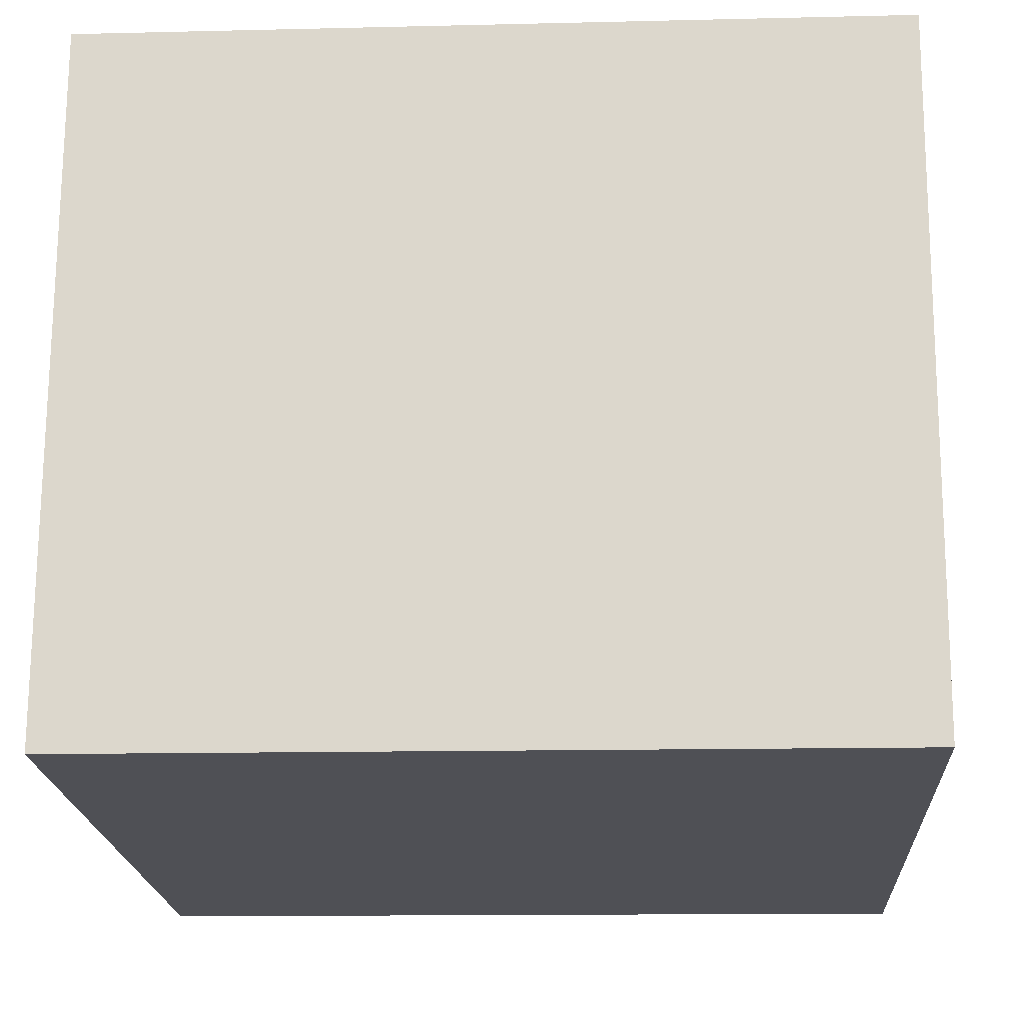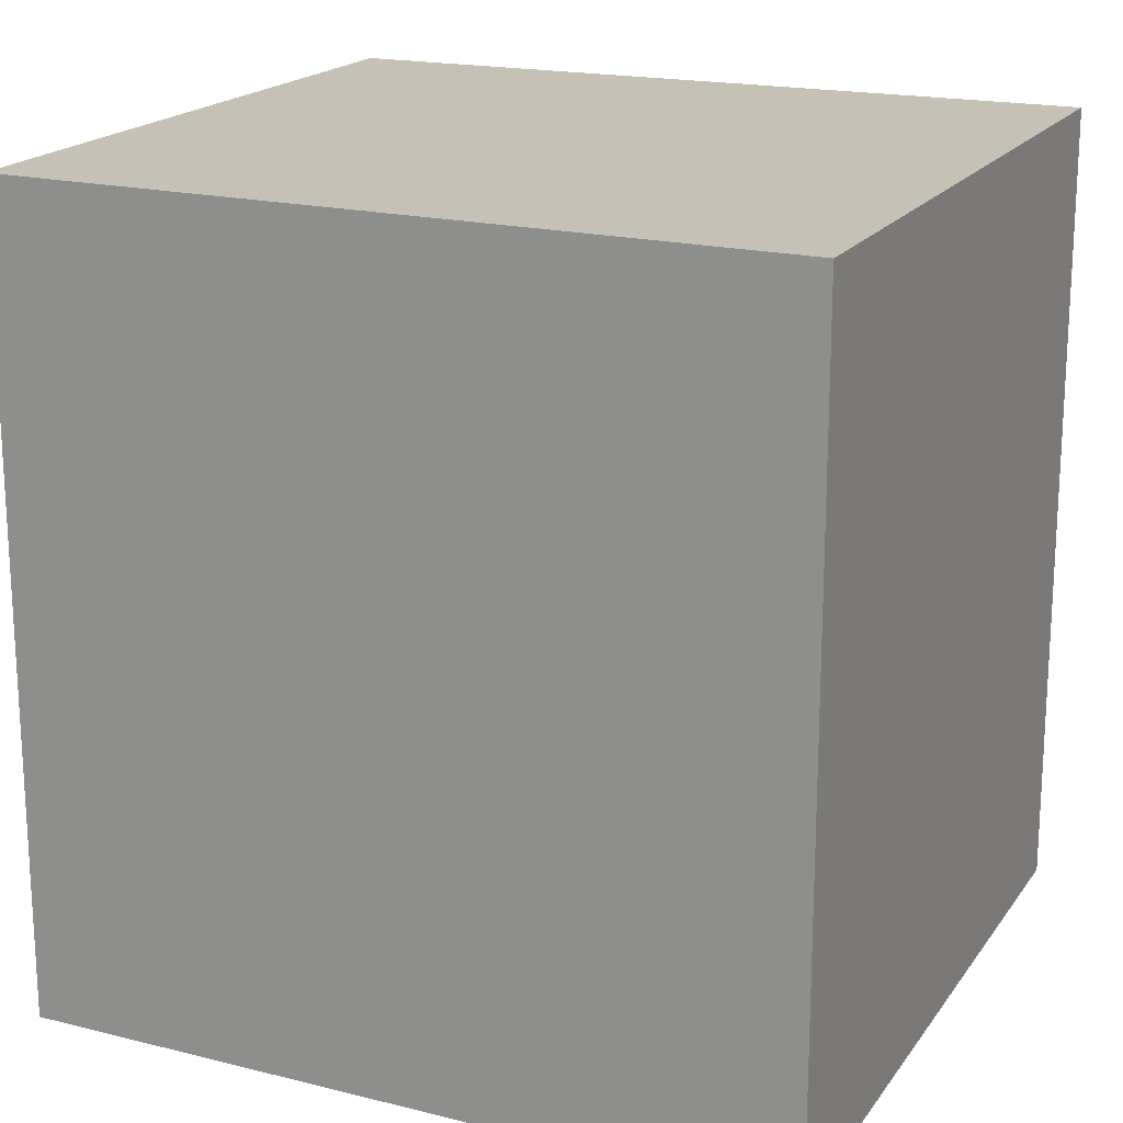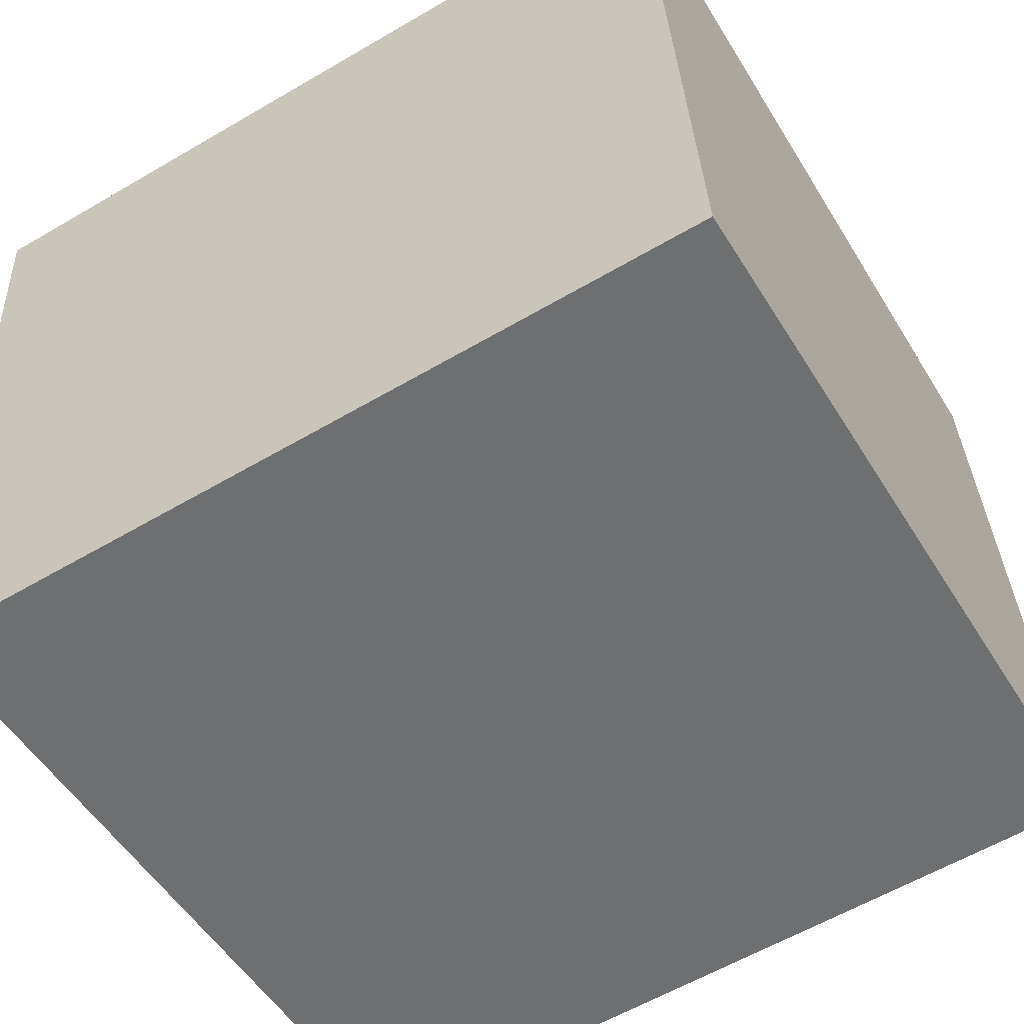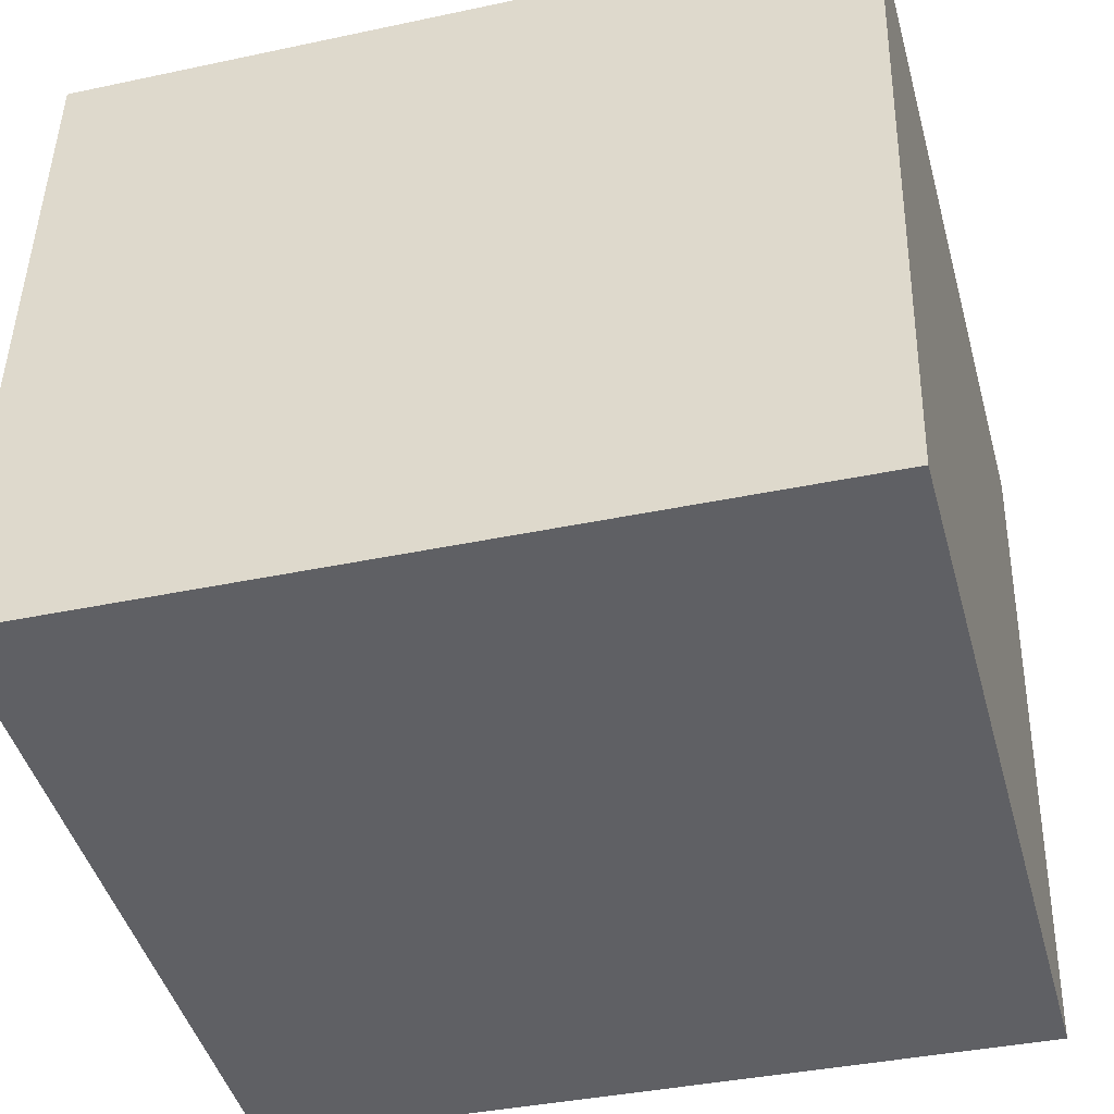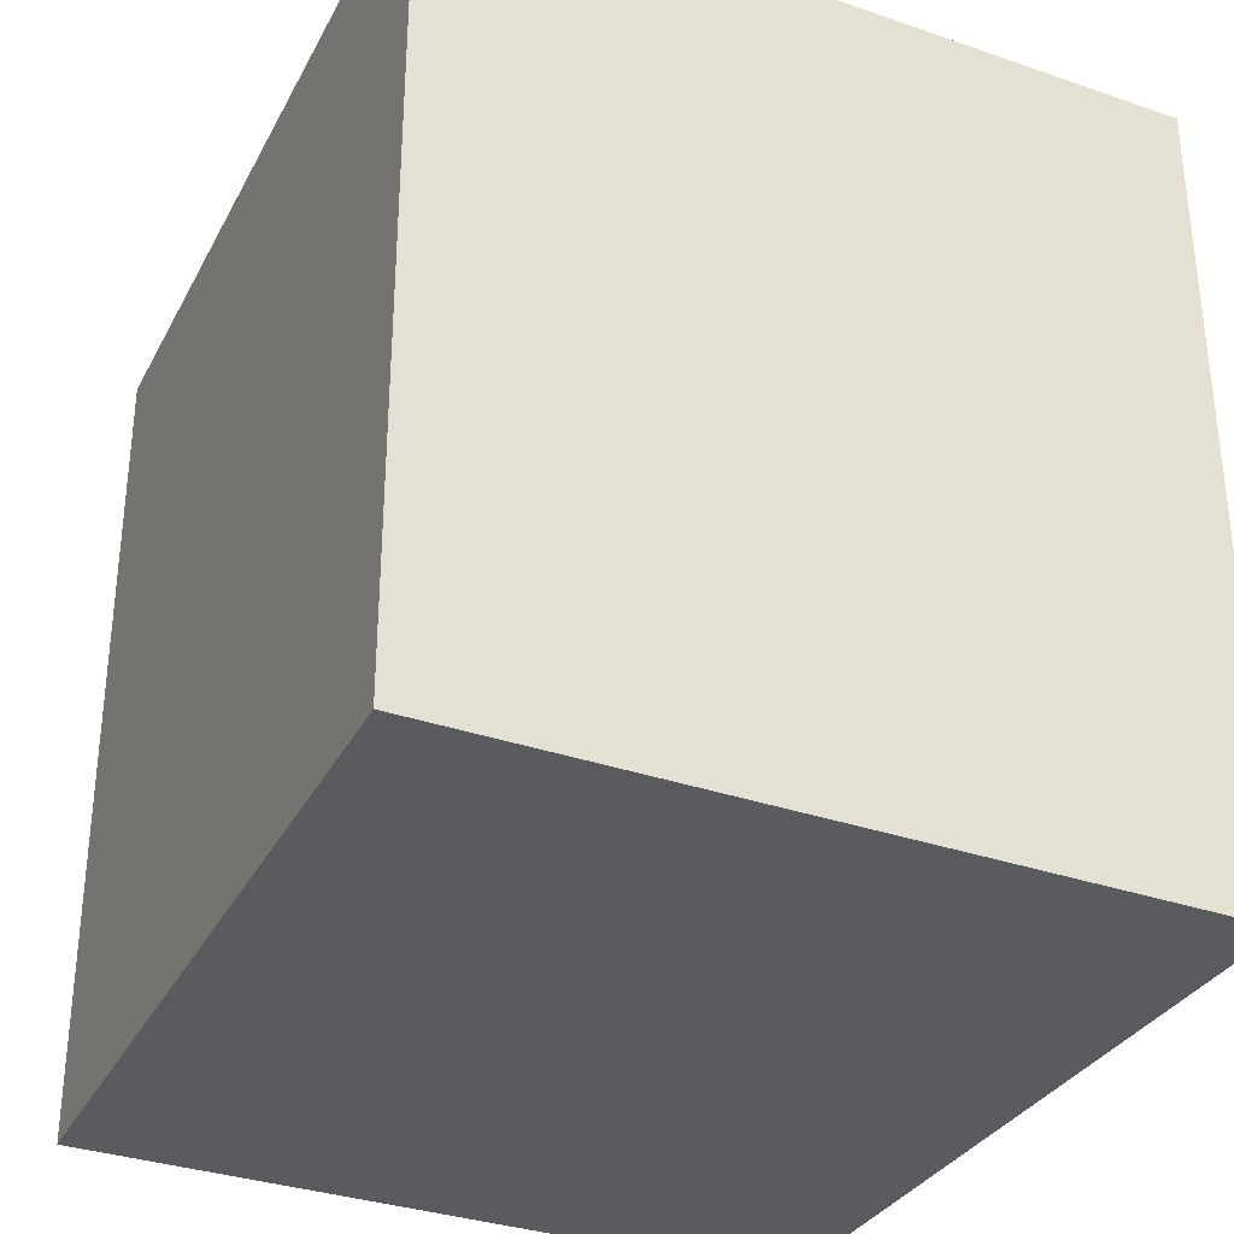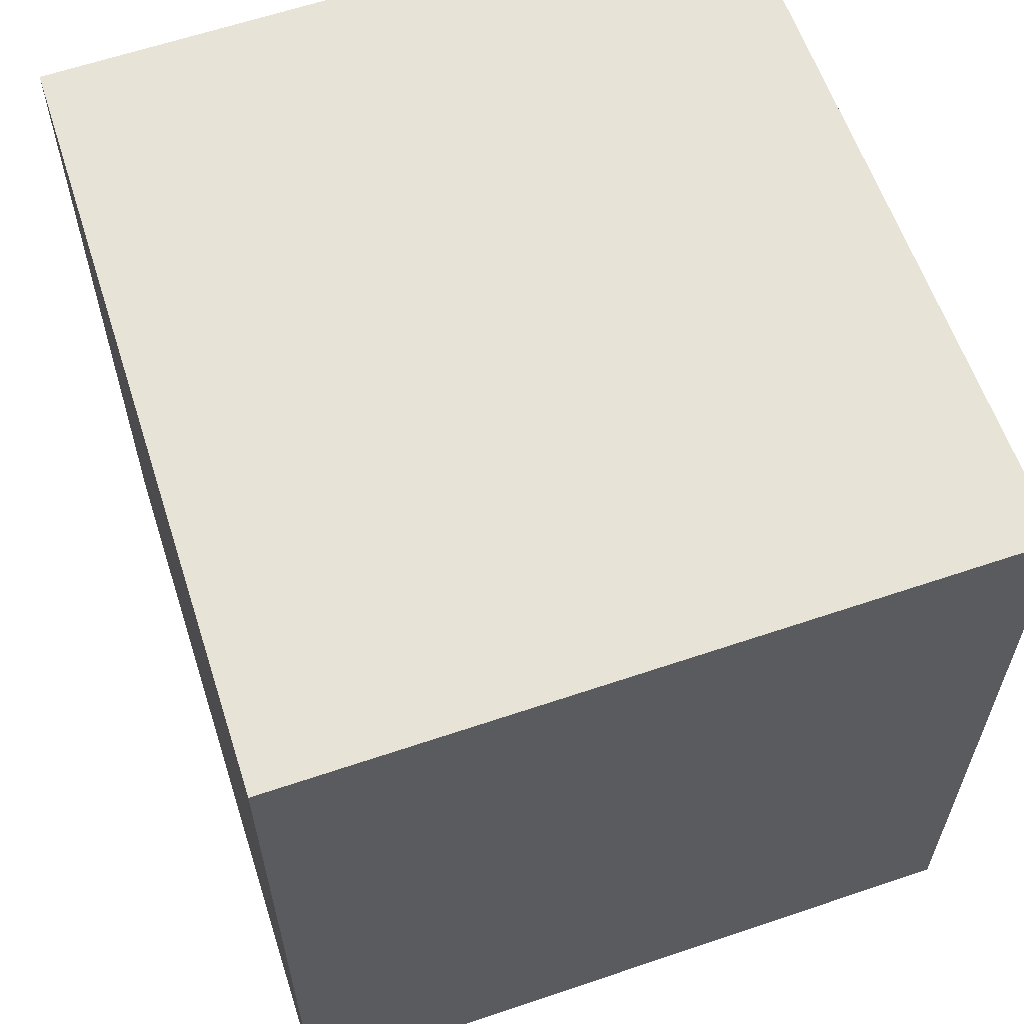
<metadata>
{"format":"obj","ext":"obj","renderer":"f3d","projection":"perspective","resolution":1024,"background":"white","views":[{"elev":-13.0,"azim":93.2,"up":"+Z"},{"elev":18.7,"azim":-160.7,"up":"+Y"},{"elev":-59.7,"azim":-59.0,"up":"+Z"},{"elev":-38.0,"azim":105.2,"up":"+Z"},{"elev":-33.3,"azim":-120.4,"up":"+Y"},{"elev":61.8,"azim":-114.0,"up":"+Y"}]}
</metadata>
<code>
v  4.505 2.122e-16 -3.465
v  0 0 0
v  0.3426 2.405e-16 -3.928
v  4.172 -2.048e-17 0.3345
v  4.173 4.369 0.3343
v  4.505 4.369 -3.465
v  0.3427 4.369 -3.928
v  9.298e-05 4.369 -0.0001381
g defaultobject
f 1 2 3
f 2 1 4
f 1 5 4
f 5 1 6
f 7 1 3
f 1 7 6
f 8 3 2
f 3 8 7
f 4 8 2
f 8 4 5
f 5 7 8
f 7 5 6

</code>
